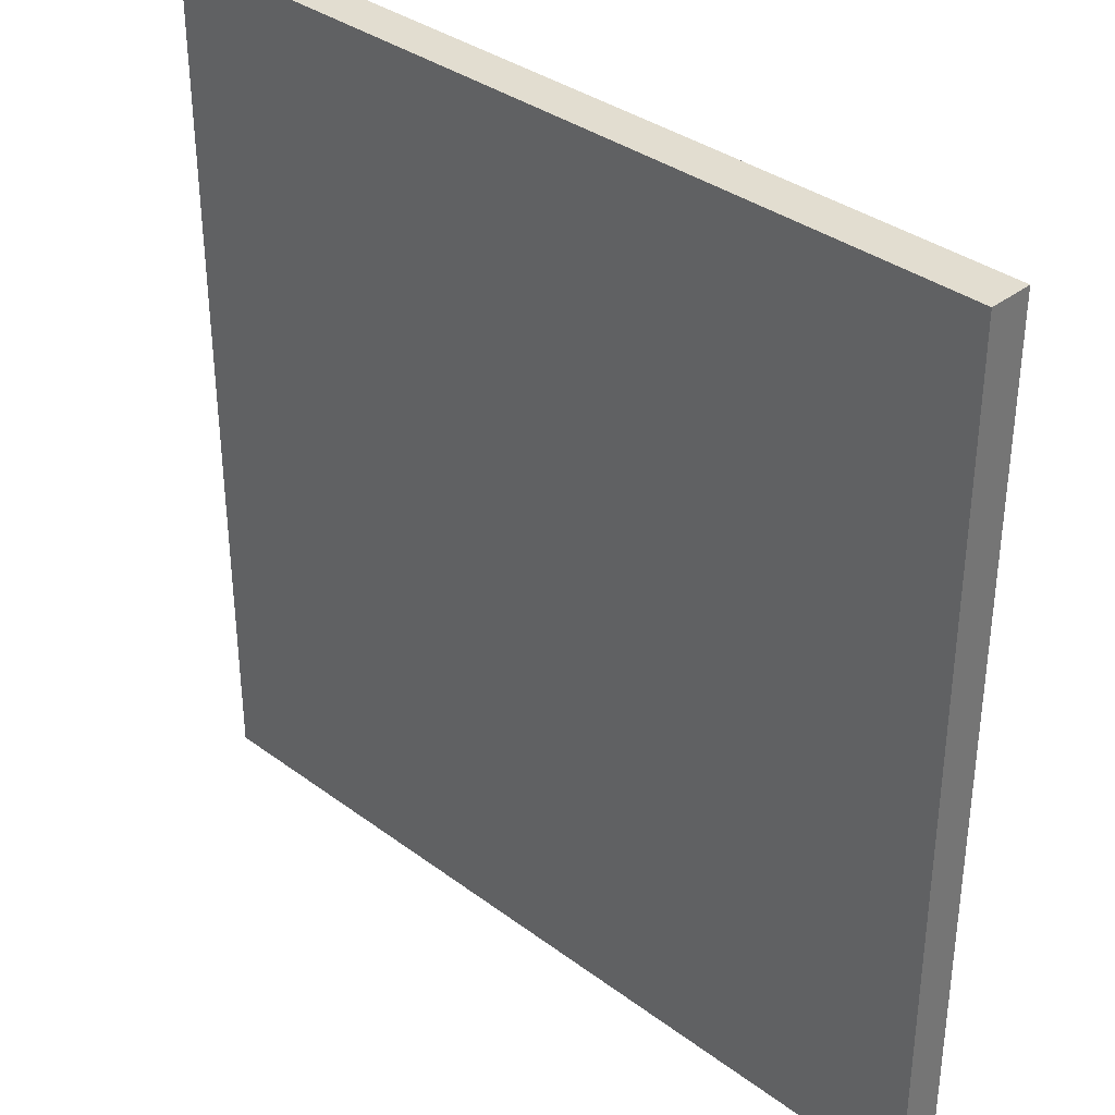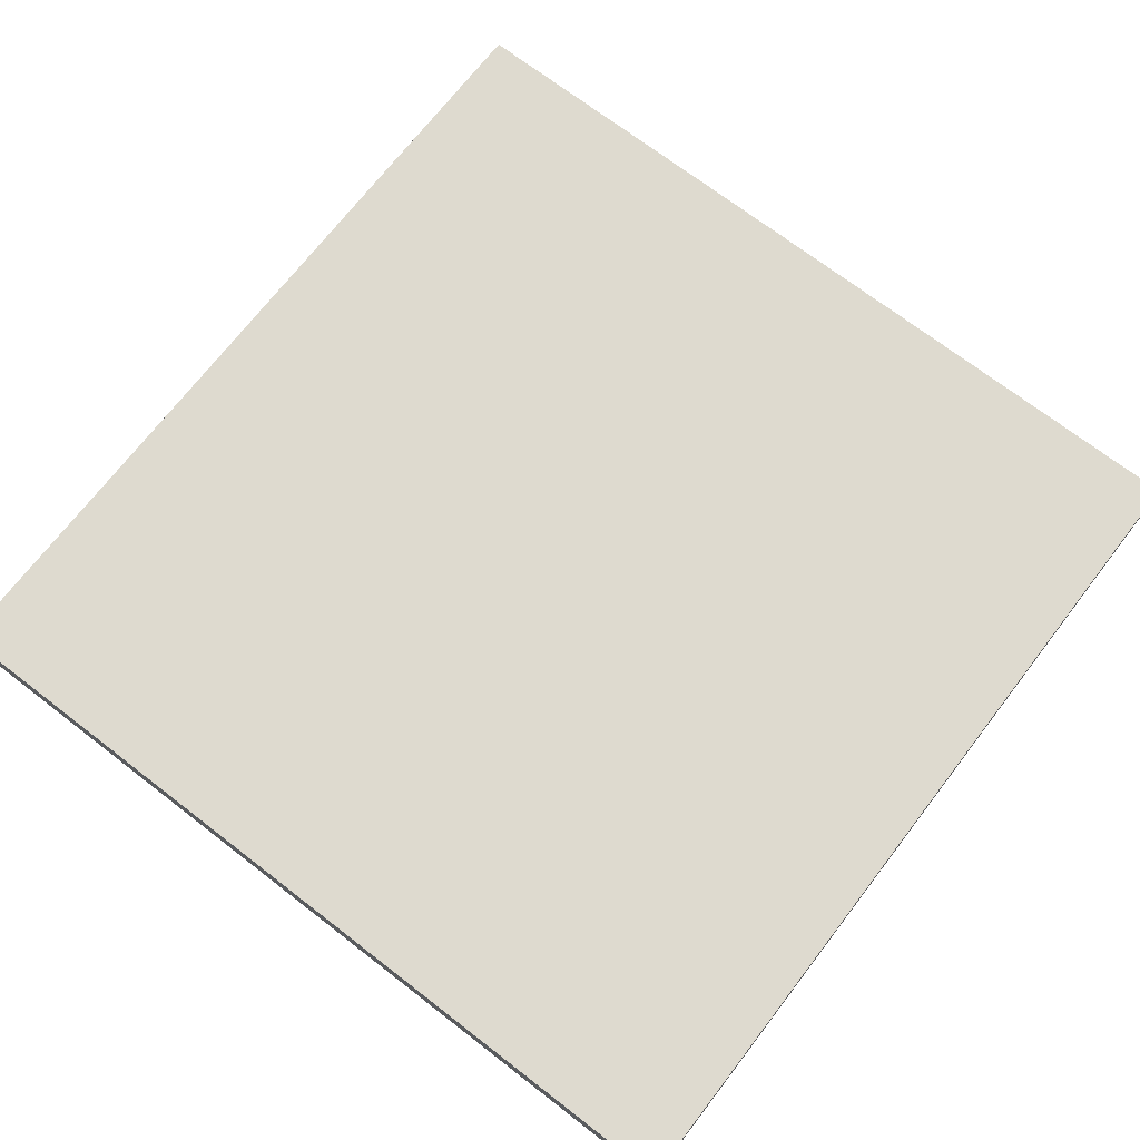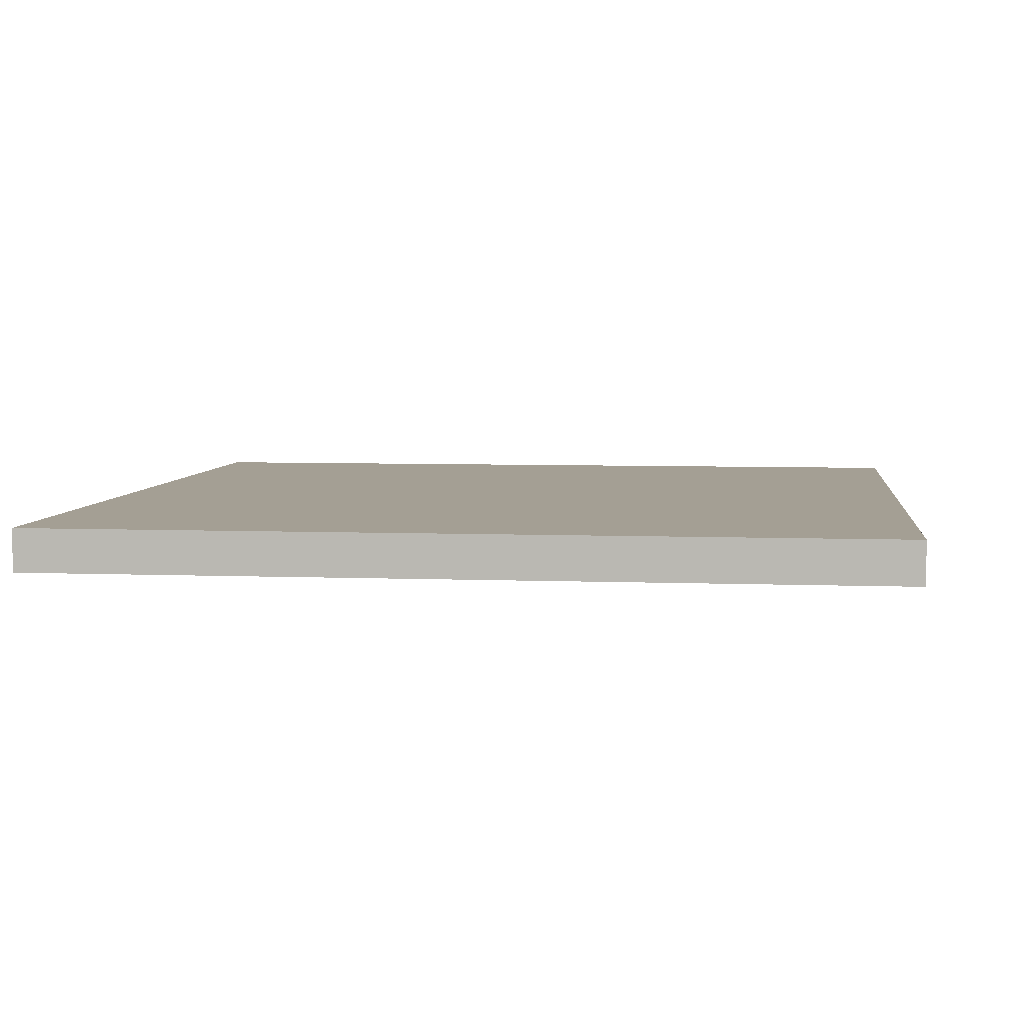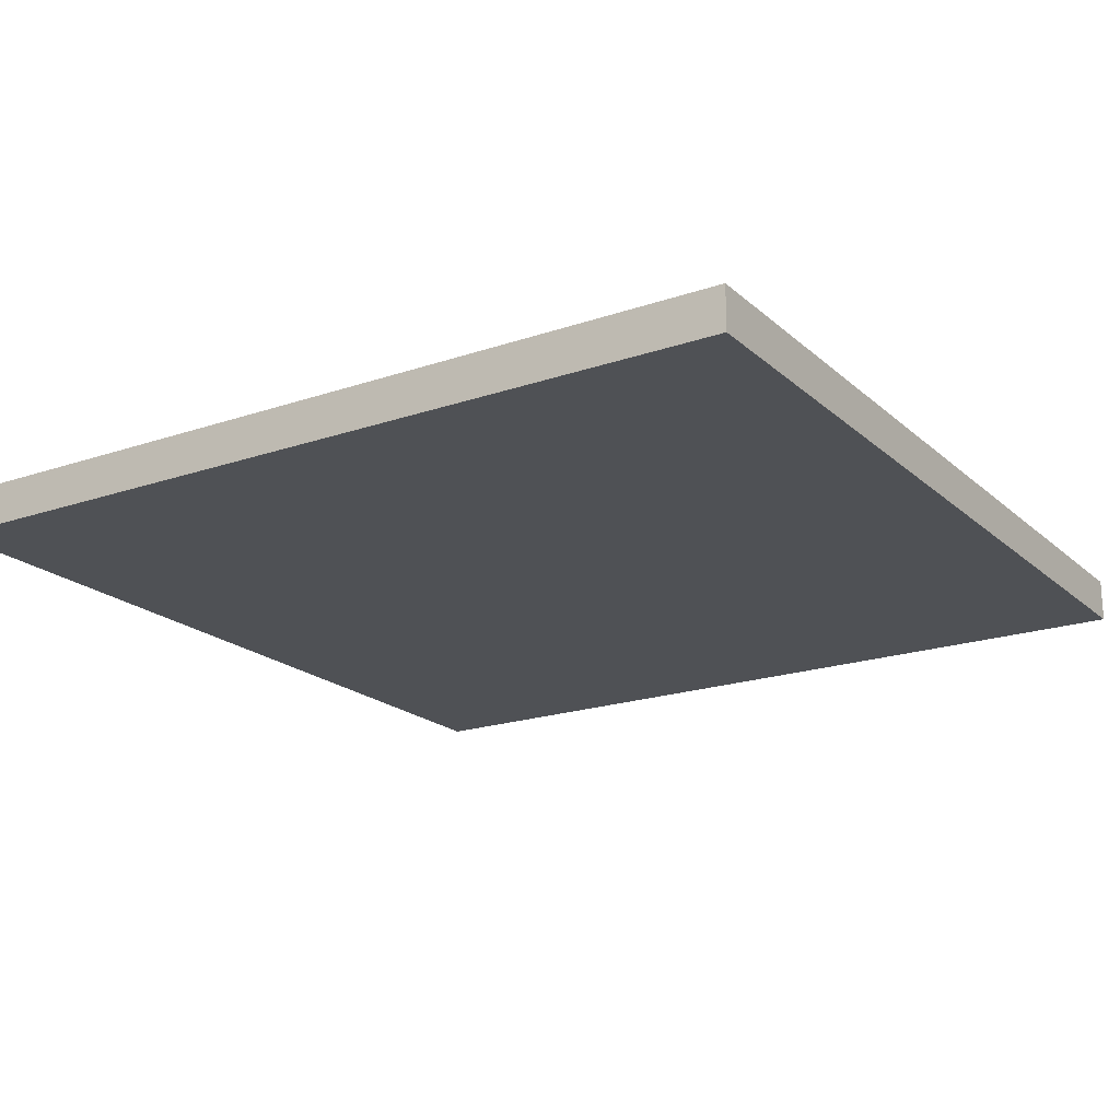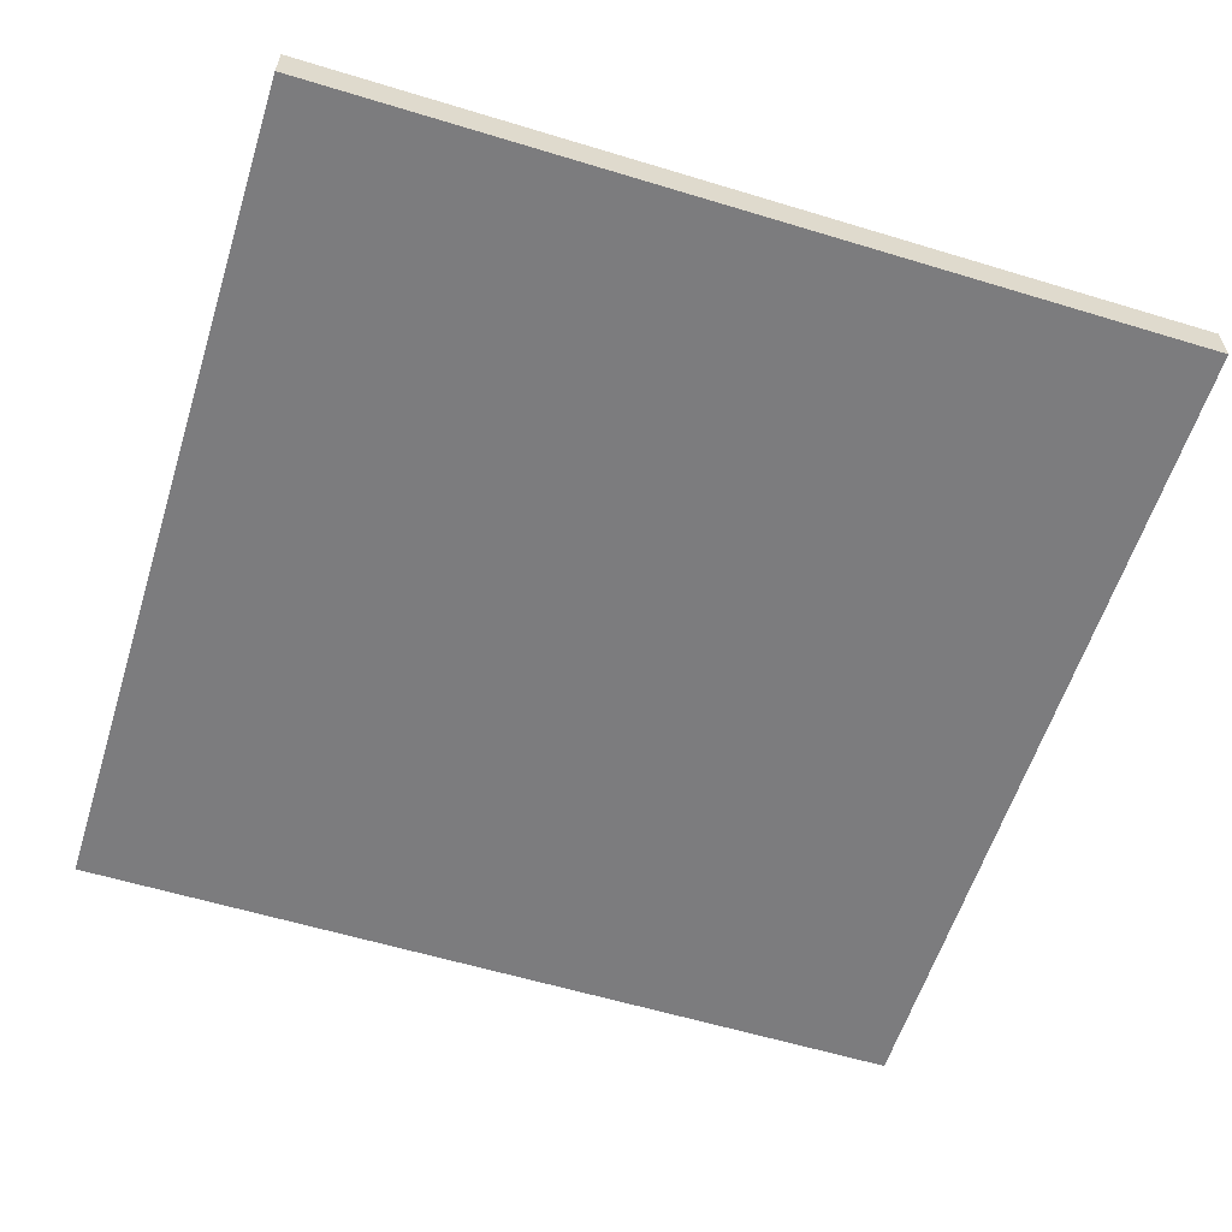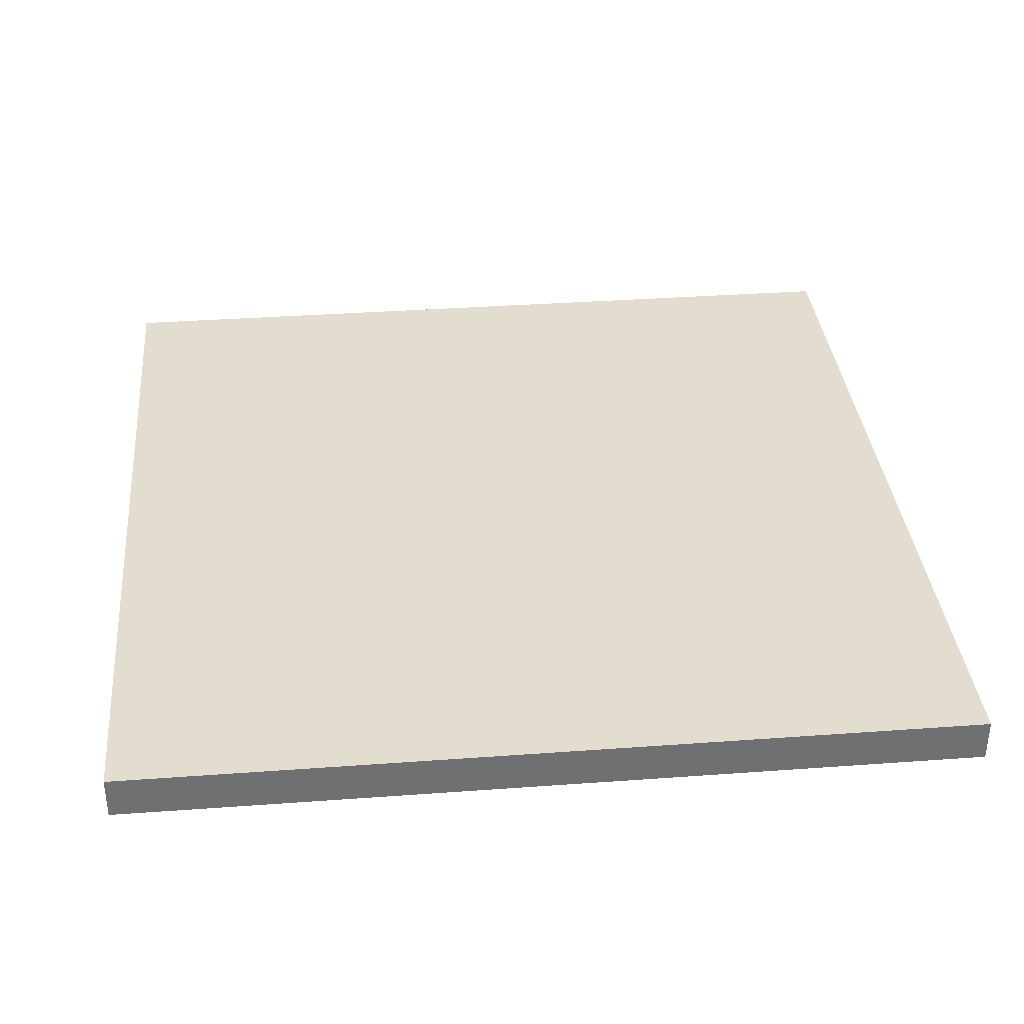
<metadata>
{"format":"obj","ext":"obj","renderer":"f3d","projection":"perspective","resolution":1024,"background":"white","views":[{"elev":35.3,"azim":44.5,"up":"+Z"},{"elev":71.0,"azim":-142.4,"up":"+Y"},{"elev":5.6,"azim":96.8,"up":"+Y"},{"elev":-19.7,"azim":-57.5,"up":"+Y"},{"elev":-58.9,"azim":72.6,"up":"+Y"},{"elev":35.6,"azim":174.5,"up":"+Y"}]}
</metadata>
<code>
o Cube
v 6 -0.3 -6
v 6 -0.3 6
v -6 -0.3 6
v -6 -0.3 -6
v 6 0.3 -6
v 6 0.3 6
v -6 0.3 6
v -6 0.3 -6
f 1 2 3 4
f 5 8 7 6
f 1 5 6 2
f 2 6 7 3
f 3 7 8 4
f 5 1 4 8

</code>
